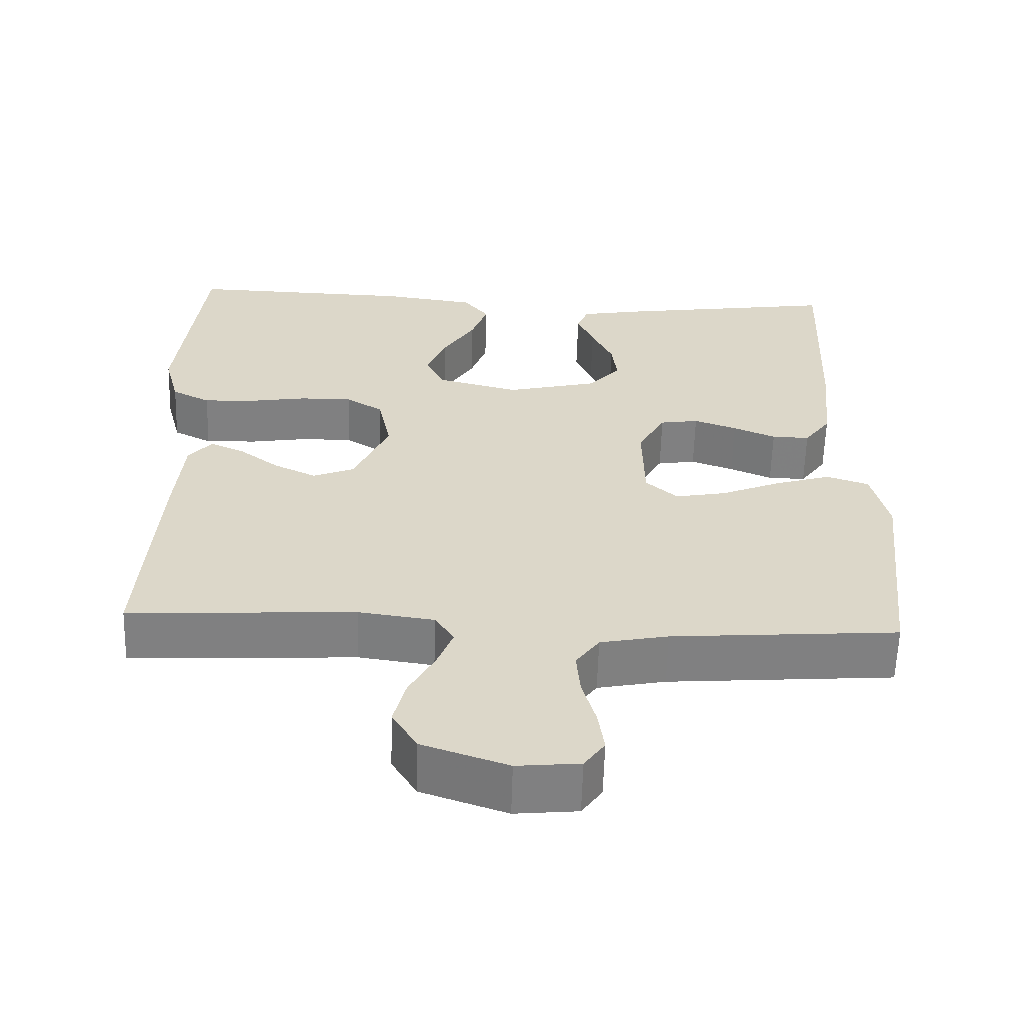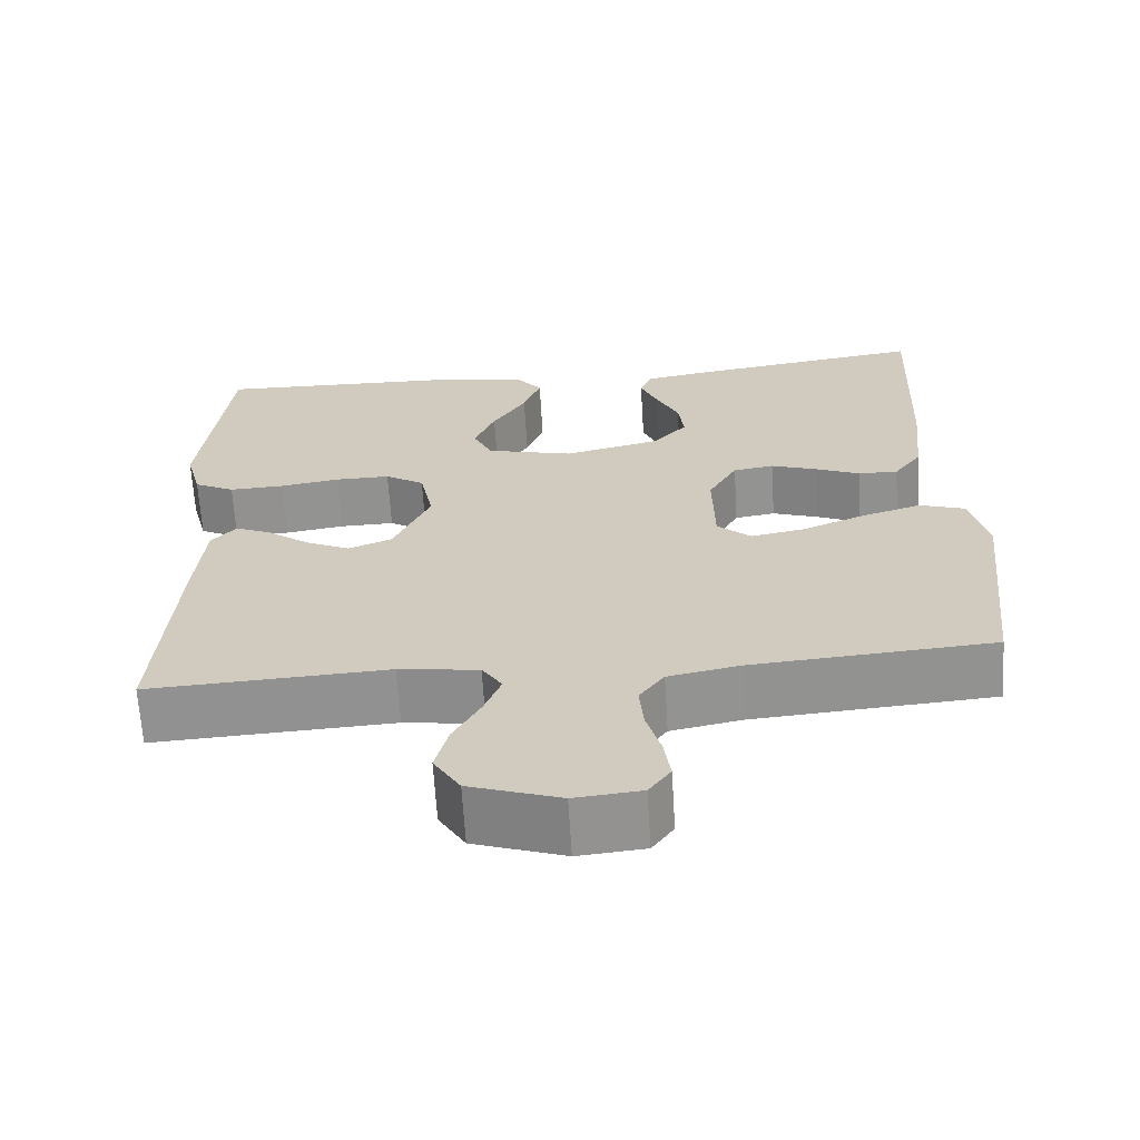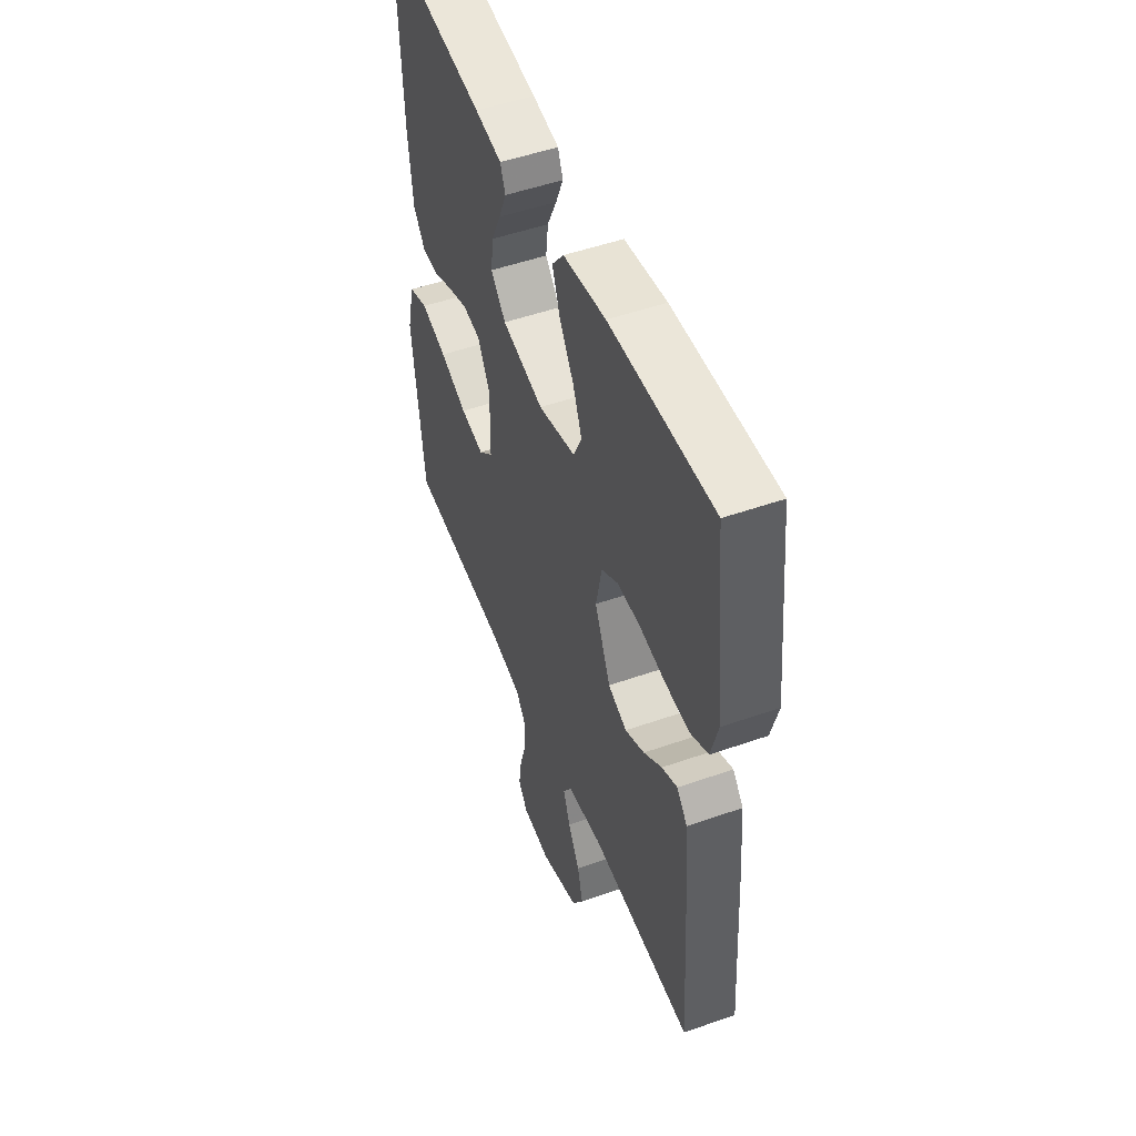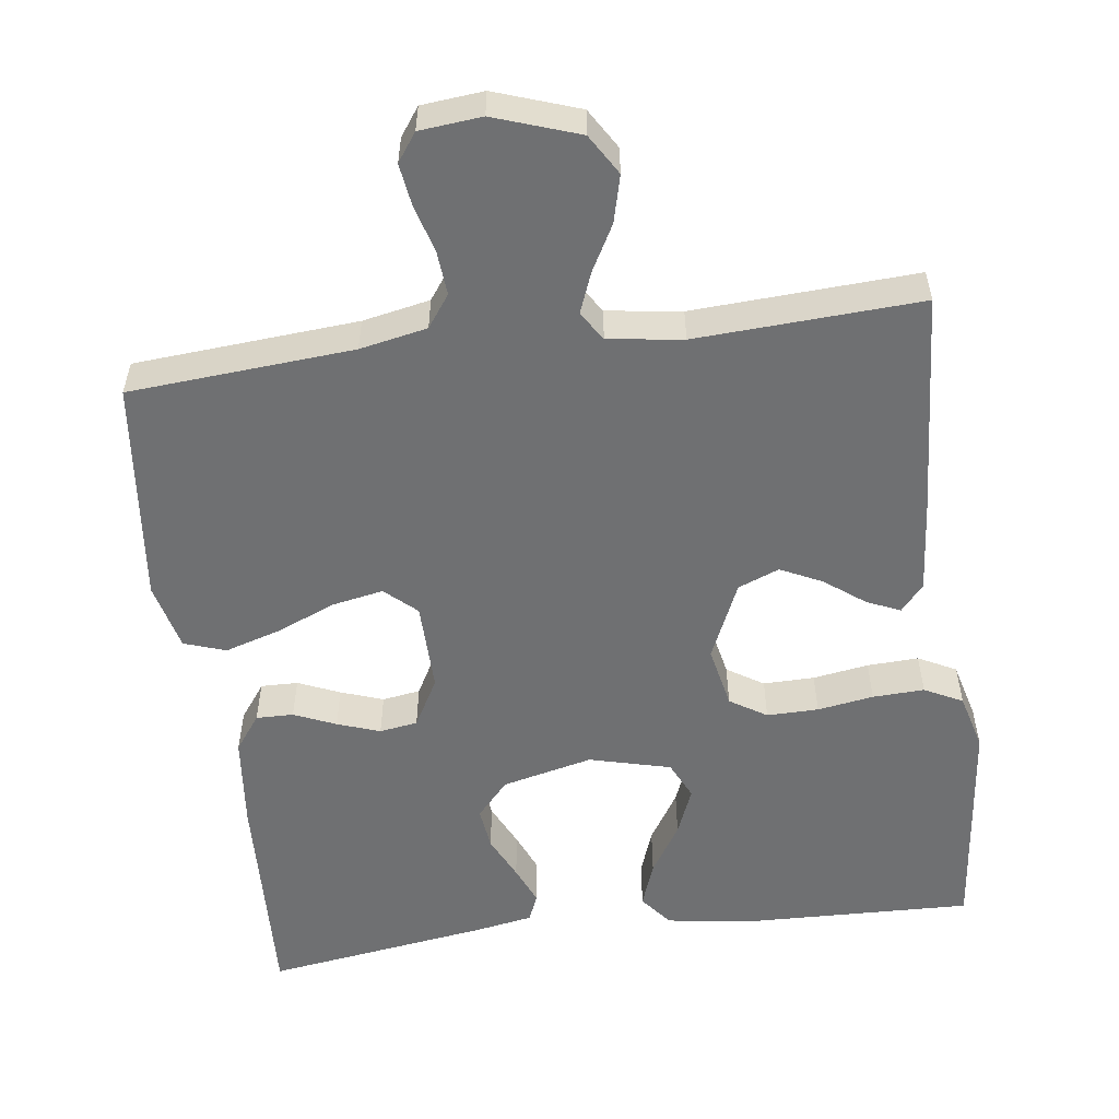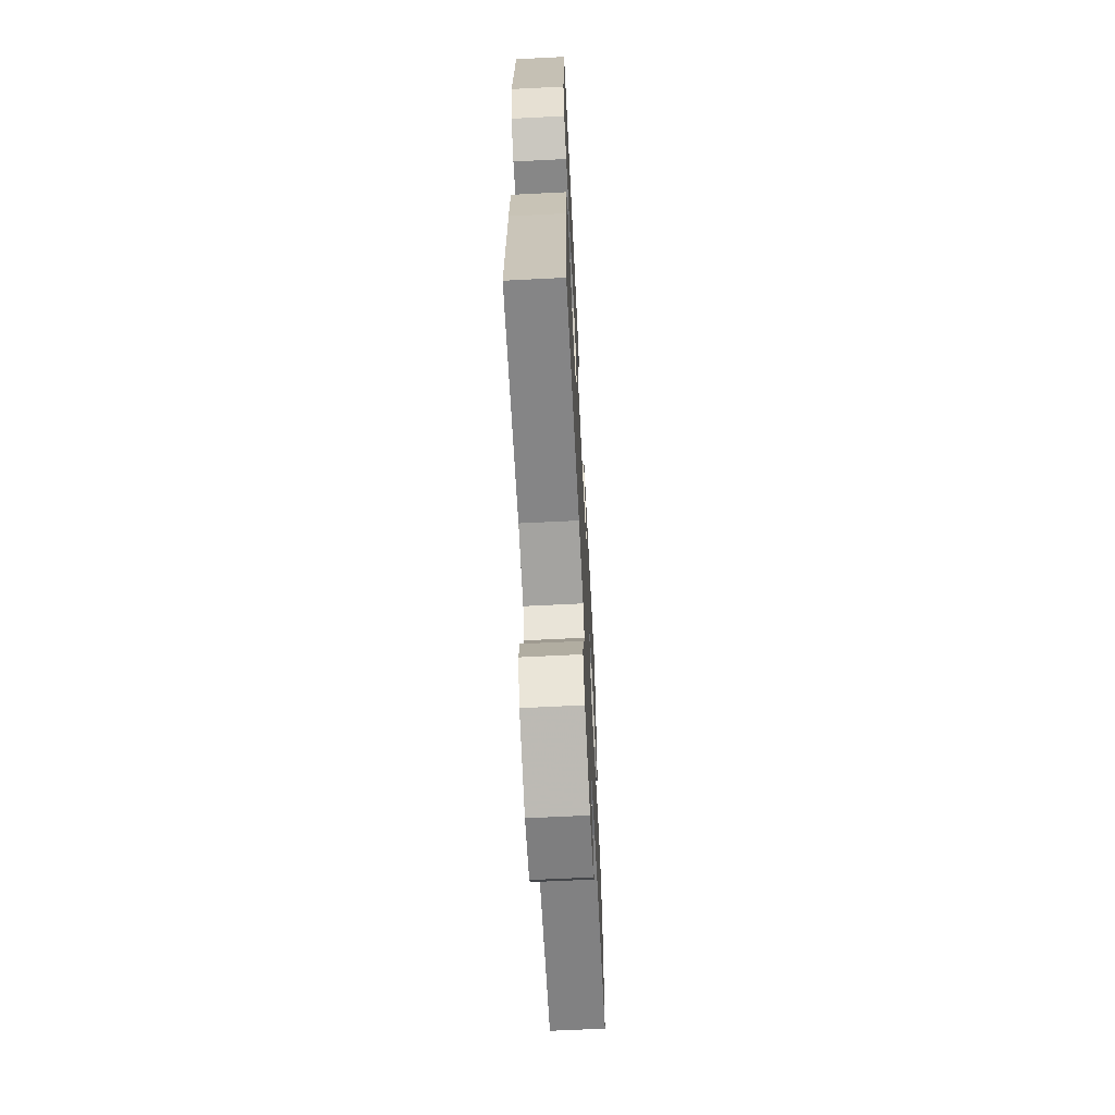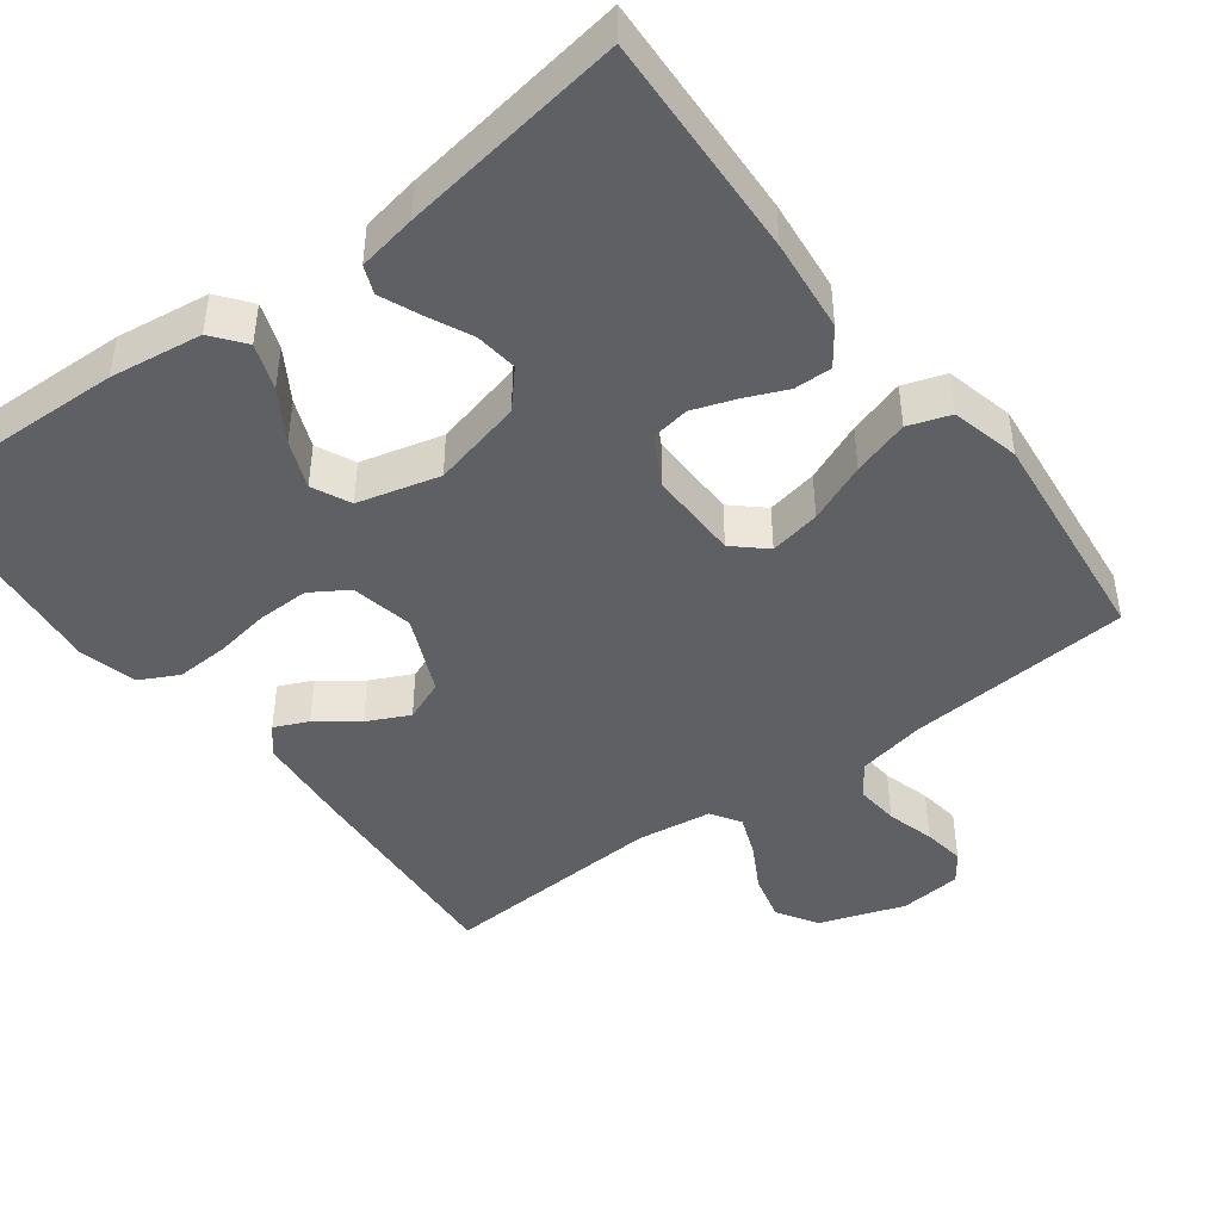
<metadata>
{"format":"obj","ext":"obj","renderer":"f3d","projection":"perspective","resolution":1024,"background":"white","views":[{"elev":-60.0,"azim":-1.7,"up":"+Z"},{"elev":-65.7,"azim":3.5,"up":"+Z"},{"elev":50.4,"azim":-111.1,"up":"+Z"},{"elev":-54.9,"azim":-172.5,"up":"+Y"},{"elev":-64.9,"azim":-87.1,"up":"+Z"},{"elev":-44.8,"azim":36.9,"up":"+Y"}]}
</metadata>
<code>
v 0.5 0.07 -0.5
v 0.2 0.07 -0.523
v 0.11 0.07 -0.541
v 0.079 0.07 -0.584
v 0.084 0.07 -0.643
v 0.102 0.07 -0.707
v 0.11 0.07 -0.763
v 0.083 0.07 -0.801
v 0 0.07 -0.809
v -0.113 0.07 -0.77
v -0.146 0.07 -0.716
v -0.13 0.07 -0.653
v -0.096 0.07 -0.591
v -0.075 0.07 -0.537
v -0.1 0.07 -0.498
v -0.2 0.07 -0.484
v -0.5 0.07 -0.5
v -0.48 0.07 -0.2
v -0.469 0.07 -0.075
v -0.438 0.07 -0.039
v -0.393 0.07 -0.059
v -0.34 0.07 -0.099
v -0.284 0.07 -0.126
v -0.229 0.07 -0.104
v -0.183 0.07 0
v -0.2 0.07 0.083
v -0.249 0.07 0.114
v -0.318 0.07 0.113
v -0.393 0.07 0.101
v -0.462 0.07 0.098
v -0.513 0.07 0.124
v -0.533 0.07 0.2
v -0.5 0.07 0.5
v -0.2 0.07 0.491
v -0.077 0.07 0.474
v -0.043 0.07 0.431
v -0.065 0.07 0.37
v -0.107 0.07 0.303
v -0.133 0.07 0.239
v -0.109 0.07 0.188
v 0 0.07 0.16
v 0.121 0.07 0.189
v 0.164 0.07 0.237
v 0.157 0.07 0.294
v 0.129 0.07 0.353
v 0.107 0.07 0.405
v 0.122 0.07 0.442
v 0.2 0.07 0.456
v 0.5 0.07 0.5
v 0.487 0.07 0.2
v 0.474 0.07 0.076
v 0.439 0.07 0.028
v 0.389 0.07 0.029
v 0.333 0.07 0.053
v 0.276 0.07 0.073
v 0.225 0.07 0.065
v 0.189 0.07 0
v 0.191 0.07 -0.121
v 0.233 0.07 -0.159
v 0.301 0.07 -0.146
v 0.38 0.07 -0.113
v 0.455 0.07 -0.09
v 0.511 0.07 -0.109
v 0.533 0.07 -0.2
v 0.5 0 -0.5
v 0.2 0 -0.523
v 0.11 0 -0.541
v 0.079 0 -0.584
v 0.084 0 -0.643
v 0.102 0 -0.707
v 0.11 0 -0.763
v 0.083 0 -0.801
v 0 0 -0.809
v -0.113 0 -0.77
v -0.146 0 -0.716
v -0.13 0 -0.653
v -0.096 0 -0.591
v -0.075 0 -0.537
v -0.1 0 -0.498
v -0.2 0 -0.484
v -0.5 0 -0.5
v -0.48 0 -0.2
v -0.469 0 -0.075
v -0.438 0 -0.039
v -0.393 0 -0.059
v -0.34 0 -0.099
v -0.284 0 -0.126
v -0.229 0 -0.104
v -0.183 0 0
v -0.2 0 0.083
v -0.249 0 0.114
v -0.318 0 0.113
v -0.393 0 0.101
v -0.462 0 0.098
v -0.513 0 0.124
v -0.533 0 0.2
v -0.5 0 0.5
v -0.2 0 0.491
v -0.077 0 0.474
v -0.043 0 0.431
v -0.065 0 0.37
v -0.107 0 0.303
v -0.133 0 0.239
v -0.109 0 0.188
v 0 0 0.16
v 0.121 0 0.189
v 0.164 0 0.237
v 0.157 0 0.294
v 0.129 0 0.353
v 0.107 0 0.405
v 0.122 0 0.442
v 0.2 0 0.456
v 0.5 0 0.5
v 0.487 0 0.2
v 0.474 0 0.076
v 0.439 0 0.028
v 0.389 0 0.029
v 0.333 0 0.053
v 0.276 0 0.073
v 0.225 0 0.065
v 0.189 0 0
v 0.191 0 -0.121
v 0.233 0 -0.159
v 0.301 0 -0.146
v 0.38 0 -0.113
v 0.455 0 -0.09
v 0.511 0 -0.109
v 0.533 0 -0.2
f 64 1 2
f 63 64 2
f 62 63 2
f 61 62 2
f 60 61 2
f 59 60 2 3
f 58 59 3 4
f 57 58 4
f 52 53 54
f 51 52 54
f 50 51 54
f 49 50 54
f 48 49 54
f 47 48 54
f 46 47 54
f 45 46 54
f 44 45 54
f 43 44 54 55
f 42 43 55 56
f 36 37 38
f 35 36 38
f 34 35 38
f 33 34 38
f 32 33 38
f 31 32 38
f 30 31 38
f 29 30 38
f 28 29 38
f 27 28 38 39
f 26 27 39 40
f 20 21 22
f 19 20 22
f 18 19 22
f 17 18 22
f 16 17 22
f 15 16 22 23
f 14 15 23 24
f 11 12 13
f 10 11 13
f 9 10 13
f 8 9 13
f 7 8 13
f 6 7 13
f 5 6 13
f 4 5 13 14
f 14 24 25
f 4 14 25
f 57 4 25
f 57 25 26
f 56 57 26
f 42 56 26
f 41 42 26
f 26 40 41
f 66 65 128
f 66 128 127
f 66 127 126
f 66 126 125
f 66 125 124
f 67 66 124 123
f 68 67 123 122
f 68 122 121
f 118 117 116
f 118 116 115
f 118 115 114
f 118 114 113
f 118 113 112
f 118 112 111
f 118 111 110
f 118 110 109
f 118 109 108
f 119 118 108 107
f 120 119 107 106
f 102 101 100
f 102 100 99
f 102 99 98
f 102 98 97
f 102 97 96
f 102 96 95
f 102 95 94
f 102 94 93
f 102 93 92
f 103 102 92 91
f 104 103 91 90
f 86 85 84
f 86 84 83
f 86 83 82
f 86 82 81
f 86 81 80
f 87 86 80 79
f 88 87 79 78
f 77 76 75
f 77 75 74
f 77 74 73
f 77 73 72
f 77 72 71
f 77 71 70
f 77 70 69
f 78 77 69 68
f 89 88 78
f 89 78 68
f 89 68 121
f 90 89 121
f 90 121 120
f 90 120 106
f 90 106 105
f 105 104 90
f 1 65 66 2
f 2 66 67 3
f 3 67 68 4
f 4 68 69 5
f 5 69 70 6
f 6 70 71 7
f 7 71 72 8
f 8 72 73 9
f 9 73 74 10
f 10 74 75 11
f 11 75 76 12
f 12 76 77 13
f 13 77 78 14
f 14 78 79 15
f 15 79 80 16
f 16 80 81 17
f 17 81 82 18
f 18 82 83 19
f 19 83 84 20
f 20 84 85 21
f 21 85 86 22
f 22 86 87 23
f 23 87 88 24
f 24 88 89 25
f 25 89 90 26
f 26 90 91 27
f 27 91 92 28
f 28 92 93 29
f 29 93 94 30
f 30 94 95 31
f 31 95 96 32
f 32 96 97 33
f 33 97 98 34
f 34 98 99 35
f 35 99 100 36
f 36 100 101 37
f 37 101 102 38
f 38 102 103 39
f 39 103 104 40
f 40 104 105 41
f 41 105 106 42
f 42 106 107 43
f 43 107 108 44
f 44 108 109 45
f 45 109 110 46
f 46 110 111 47
f 47 111 112 48
f 48 112 113 49
f 49 113 114 50
f 50 114 115 51
f 51 115 116 52
f 52 116 117 53
f 53 117 118 54
f 54 118 119 55
f 55 119 120 56
f 56 120 121 57
f 57 121 122 58
f 58 122 123 59
f 59 123 124 60
f 60 124 125 61
f 61 125 126 62
f 62 126 127 63
f 63 127 128 64
f 64 128 65 1

</code>
